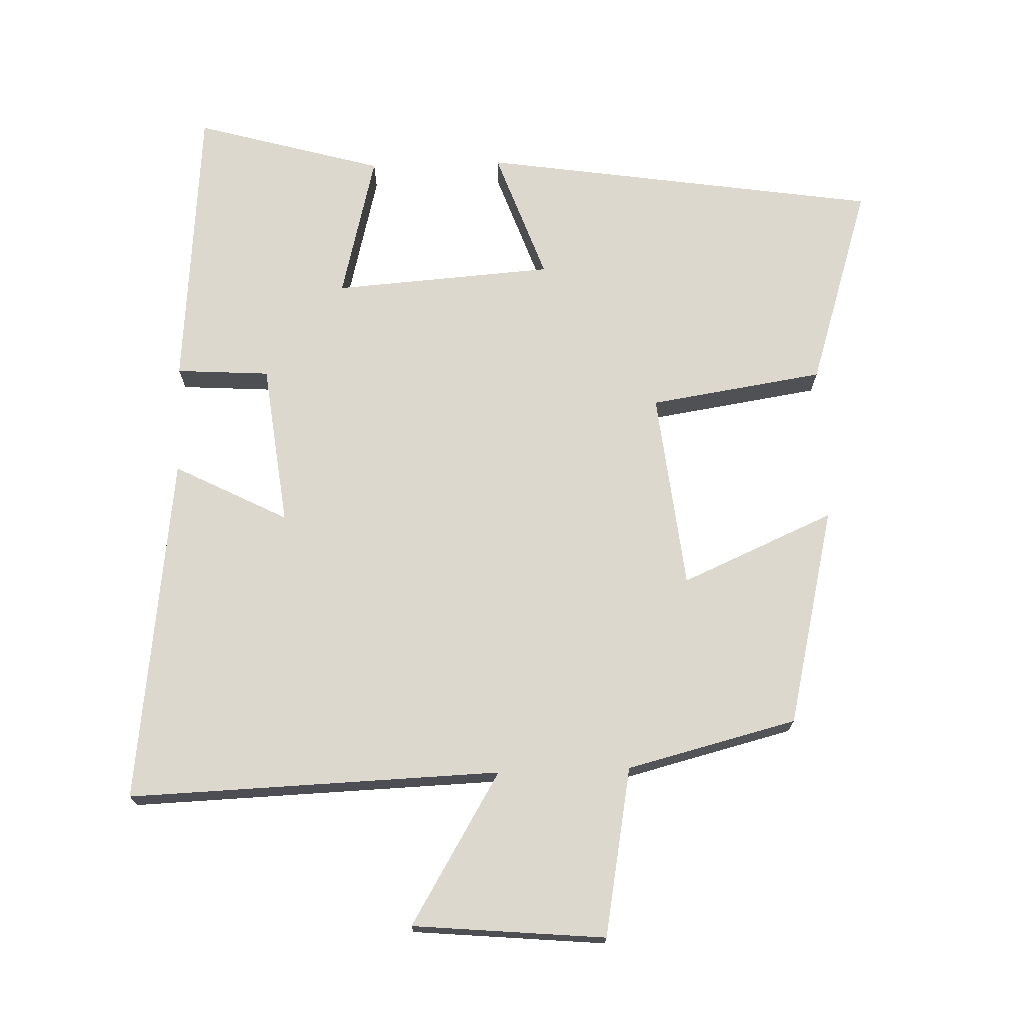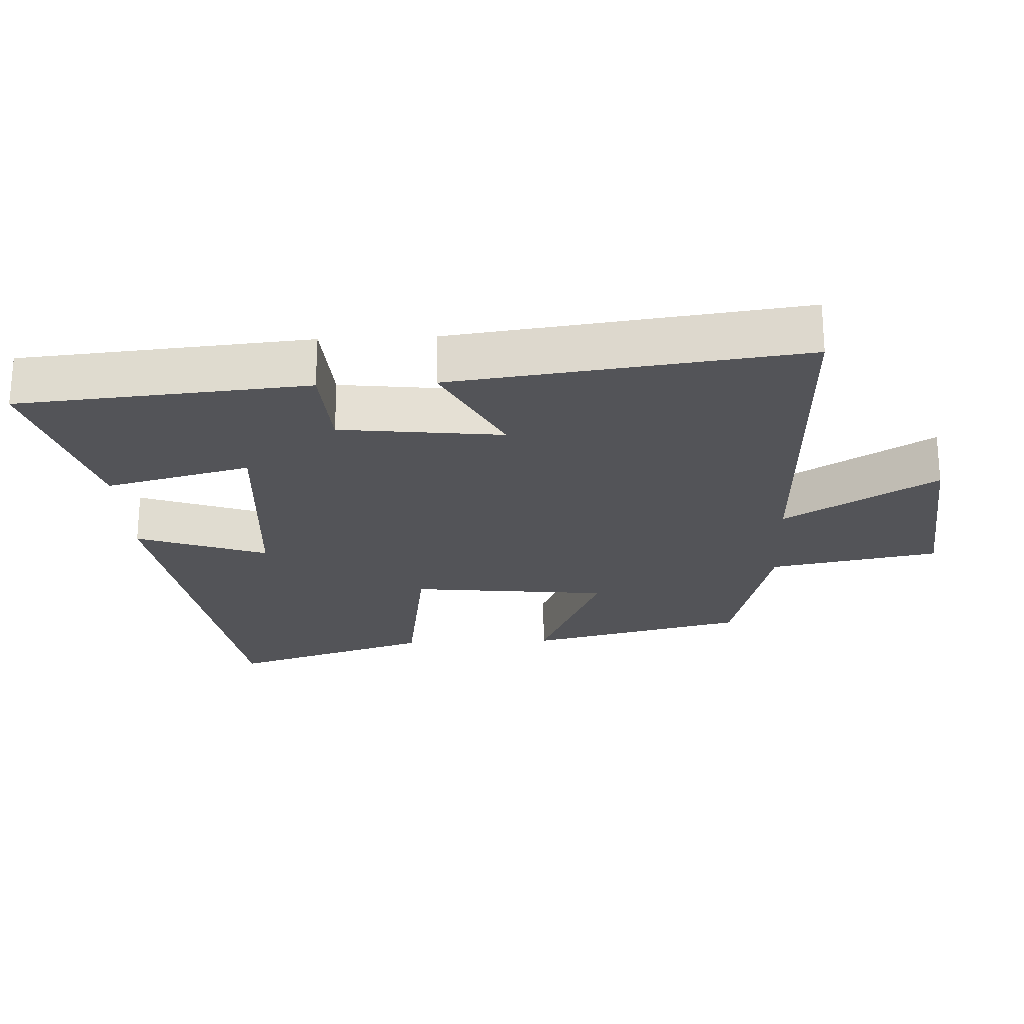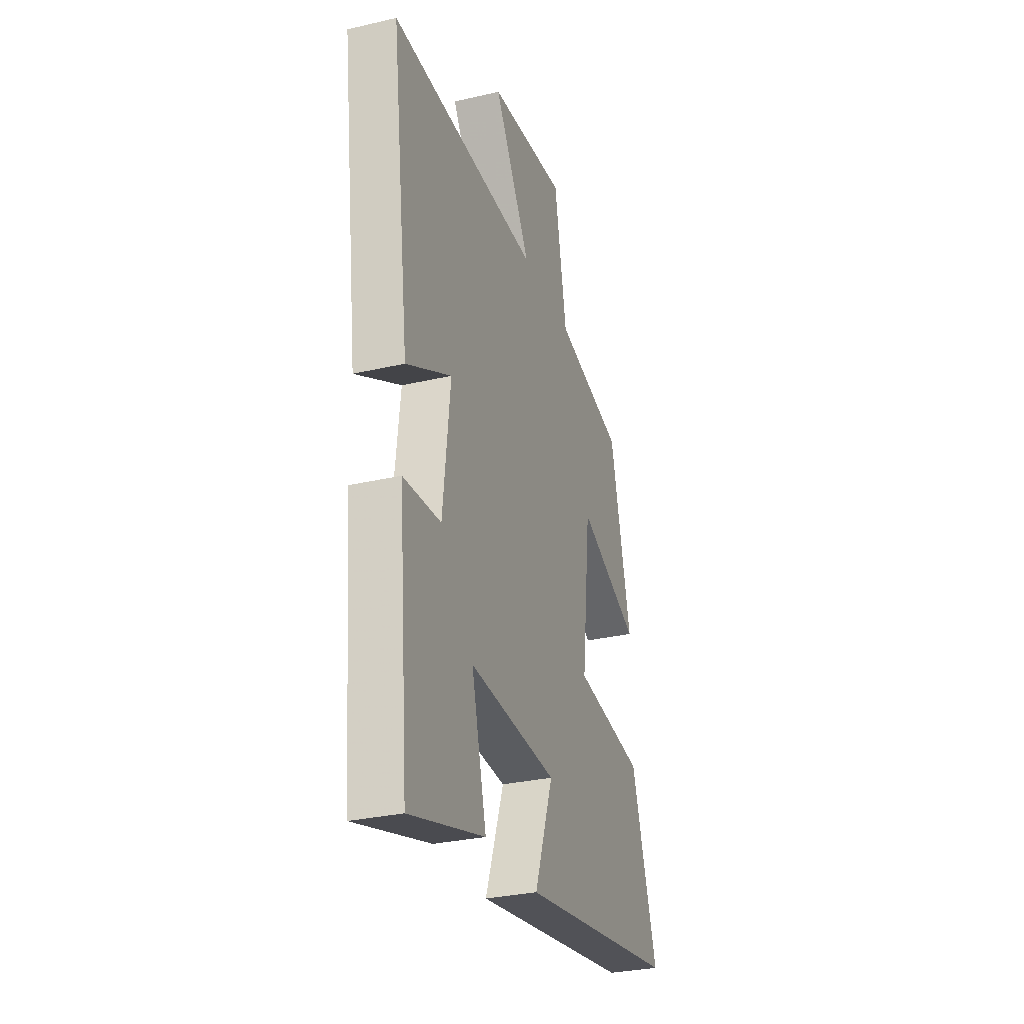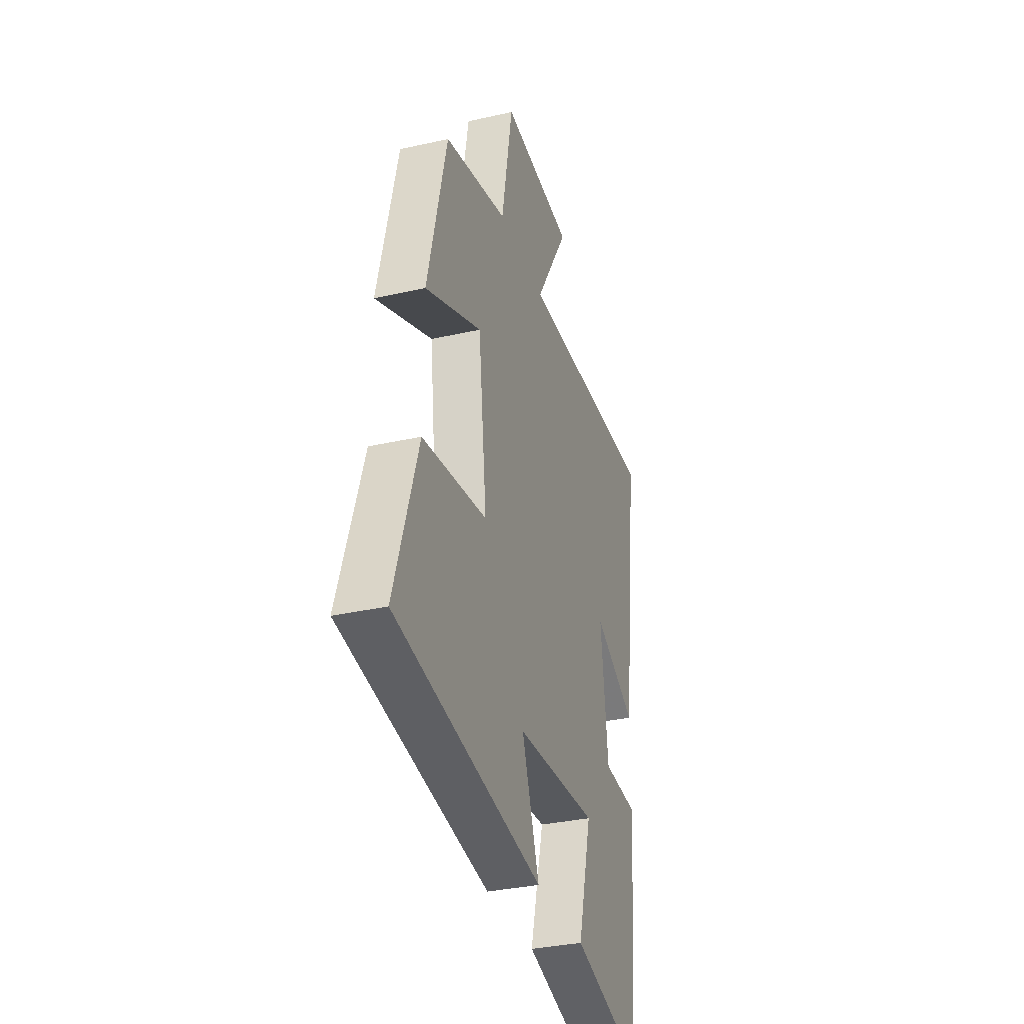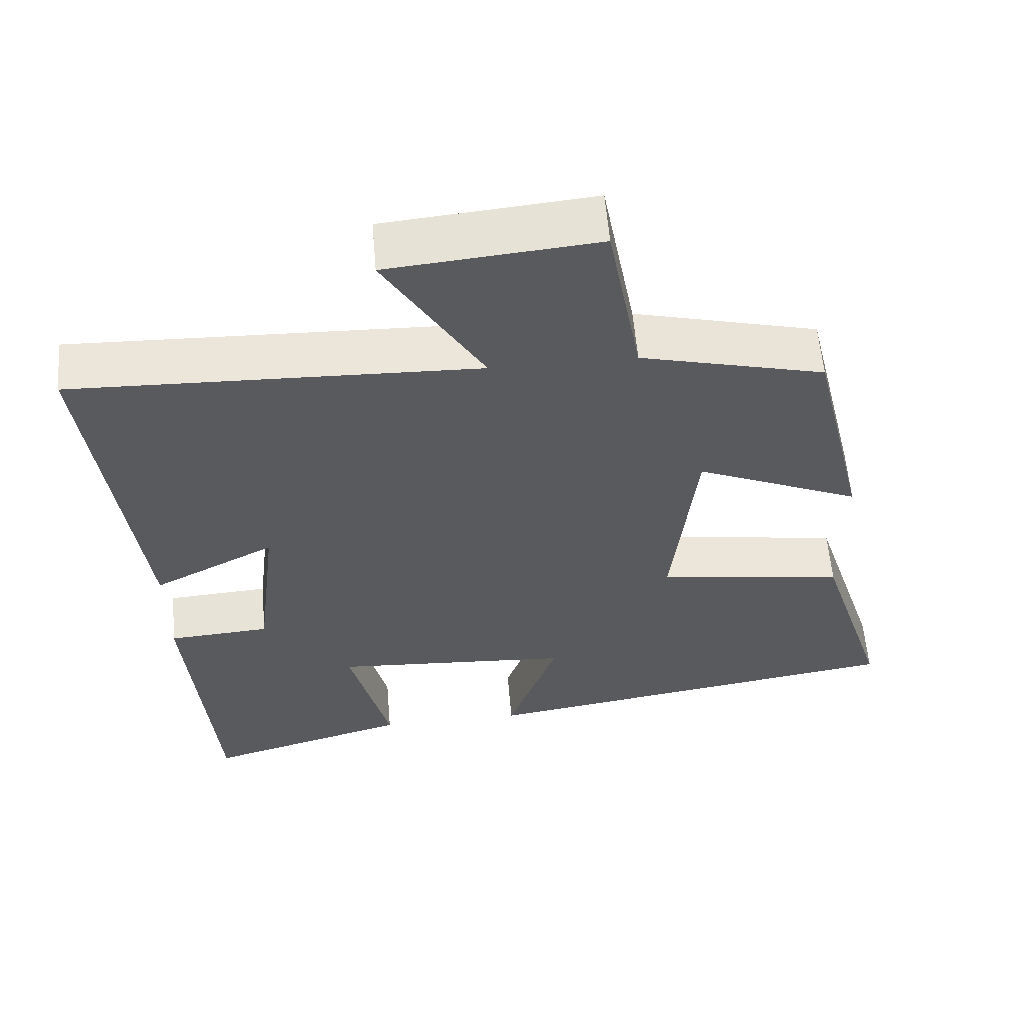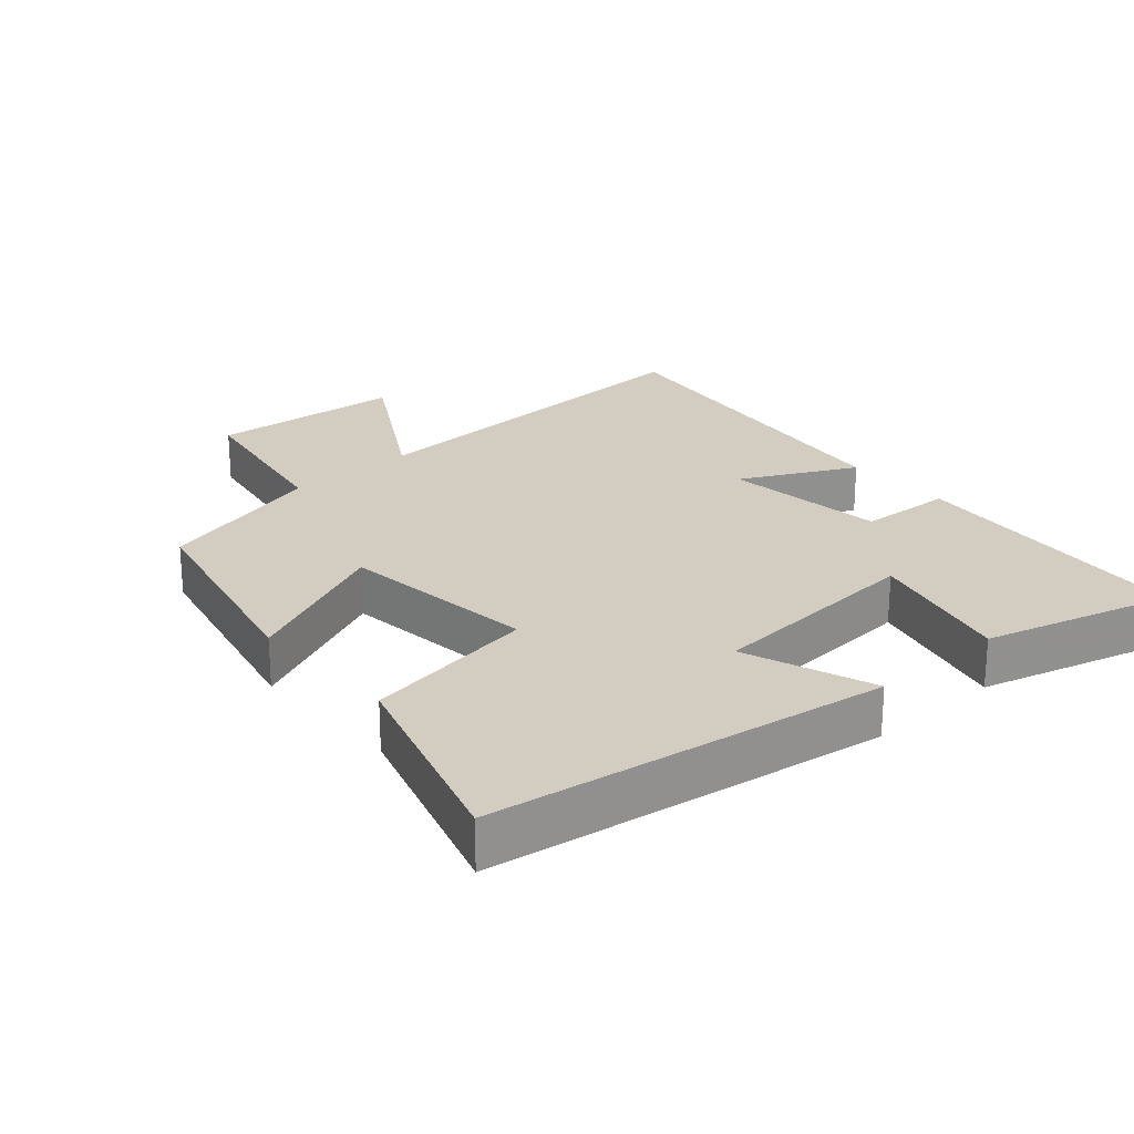
<metadata>
{"format":"obj","ext":"obj","renderer":"f3d","projection":"perspective","resolution":1024,"background":"white","views":[{"elev":72.2,"azim":-1.9,"up":"+Y"},{"elev":-23.6,"azim":-87.3,"up":"+Y"},{"elev":-30.1,"azim":-71.2,"up":"+Z"},{"elev":-33.2,"azim":107.3,"up":"+Z"},{"elev":58.6,"azim":-4.8,"up":"+Z"},{"elev":24.4,"azim":138.3,"up":"+Y"}]}
</metadata>
<code>
v -0.564 0.07 0.518
v -0.019 0.07 0.5
v -0.152 0.07 0.721
v 0.13 0.07 0.747
v 0.175 0.07 0.5
v 0.424 0.07 0.437
v 0.5 0.07 0.117
v 0.277 0.07 0.214
v 0.245 0.07 -0.076
v 0.5 0.07 -0.115
v 0.594 0.07 -0.411
v 0.011 0.07 -0.5
v 0.079 0.07 -0.309
v -0.243 0.07 -0.287
v -0.189 0.07 -0.5
v -0.464 0.07 -0.578
v -0.5 0.07 -0.154
v -0.363 0.07 -0.145
v -0.335 0.07 0.093
v -0.5 0.07 0.008
v -0.564 0 0.518
v -0.019 0 0.5
v -0.152 0 0.721
v 0.13 0 0.747
v 0.175 0 0.5
v 0.424 0 0.437
v 0.5 0 0.117
v 0.277 0 0.214
v 0.245 0 -0.076
v 0.5 0 -0.115
v 0.594 0 -0.411
v 0.011 0 -0.5
v 0.079 0 -0.309
v -0.243 0 -0.287
v -0.189 0 -0.5
v -0.464 0 -0.578
v -0.5 0 -0.154
v -0.363 0 -0.145
v -0.335 0 0.093
v -0.5 0 0.008
f 19 20 1 2
f 18 19 2
f 15 16 17 18
f 14 15 18
f 13 14 18 2
f 10 11 12 13
f 9 10 13
f 8 9 13 2
f 5 6 7 8
f 5 8 2 3
f 3 4 5
f 22 21 40 39
f 22 39 38
f 38 37 36 35
f 38 35 34
f 22 38 34 33
f 33 32 31 30
f 33 30 29
f 22 33 29 28
f 28 27 26 25
f 23 22 28 25
f 25 24 23
f 1 21 22 2
f 2 22 23 3
f 3 23 24 4
f 4 24 25 5
f 5 25 26 6
f 6 26 27 7
f 7 27 28 8
f 8 28 29 9
f 9 29 30 10
f 10 30 31 11
f 11 31 32 12
f 12 32 33 13
f 13 33 34 14
f 14 34 35 15
f 15 35 36 16
f 16 36 37 17
f 17 37 38 18
f 18 38 39 19
f 19 39 40 20
f 20 40 21 1

</code>
